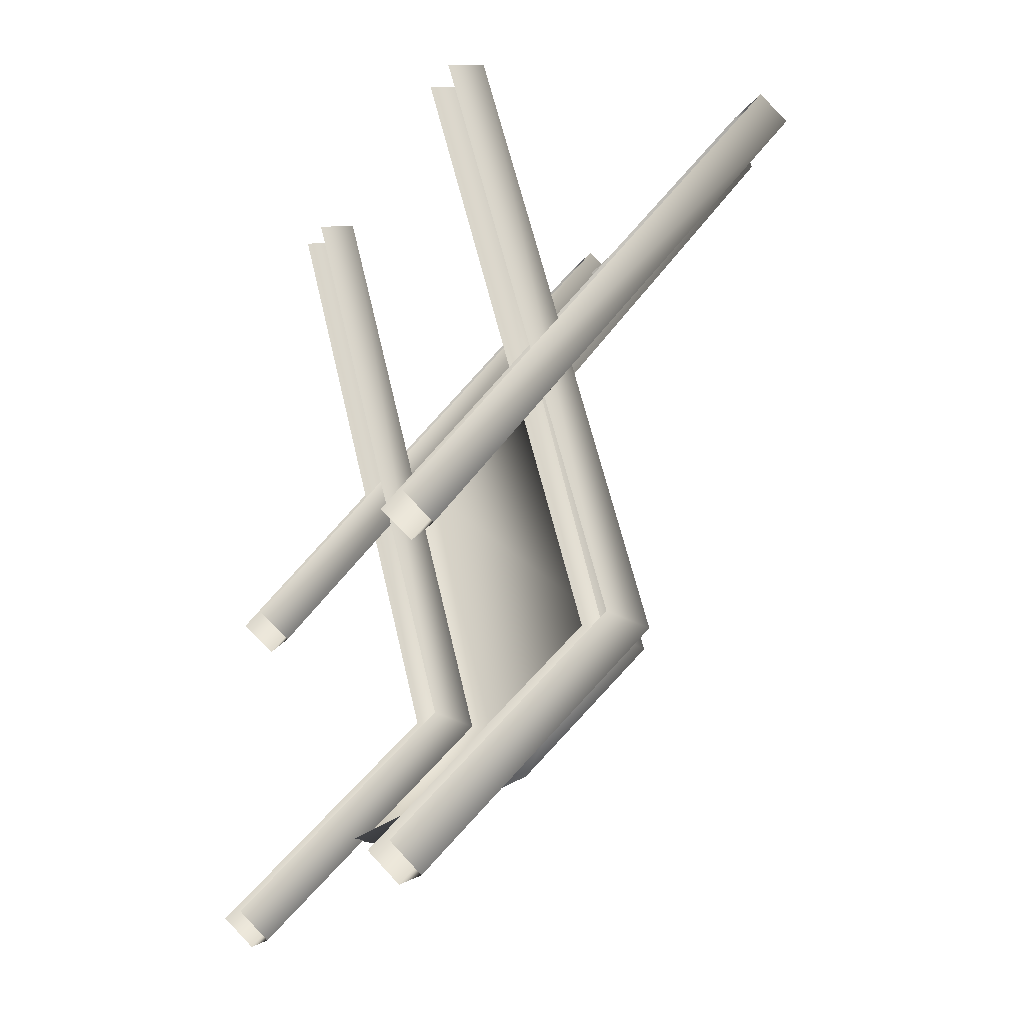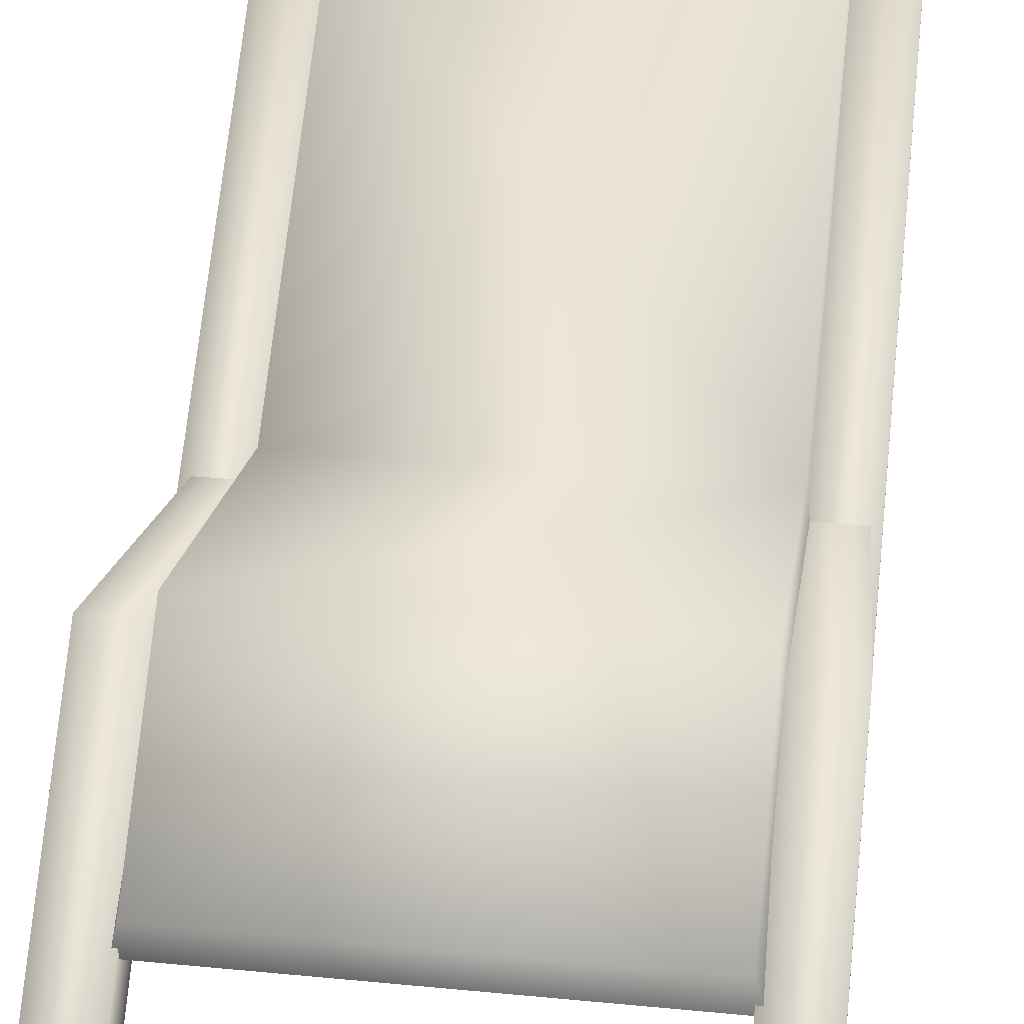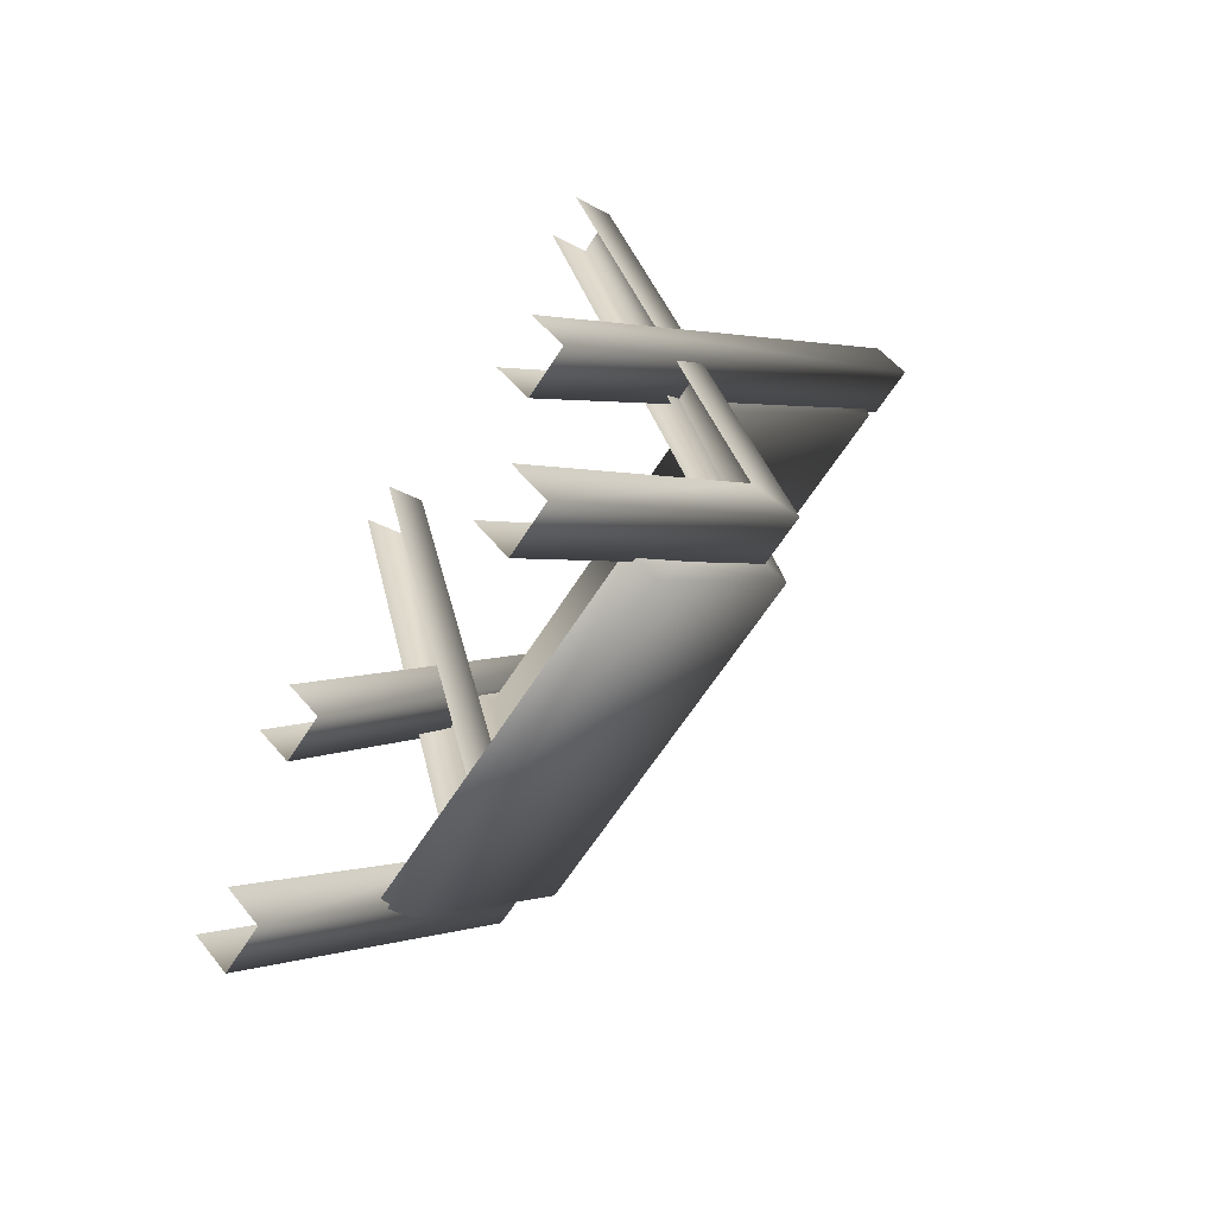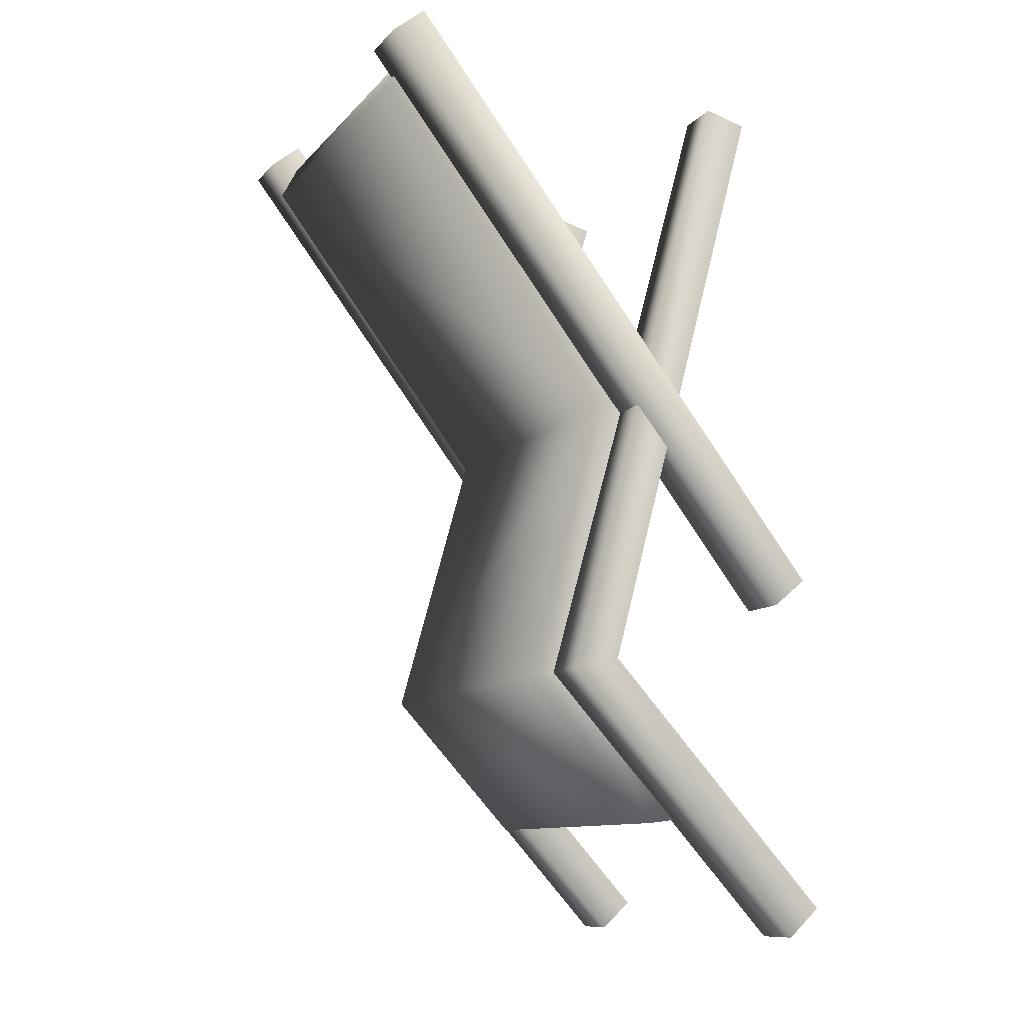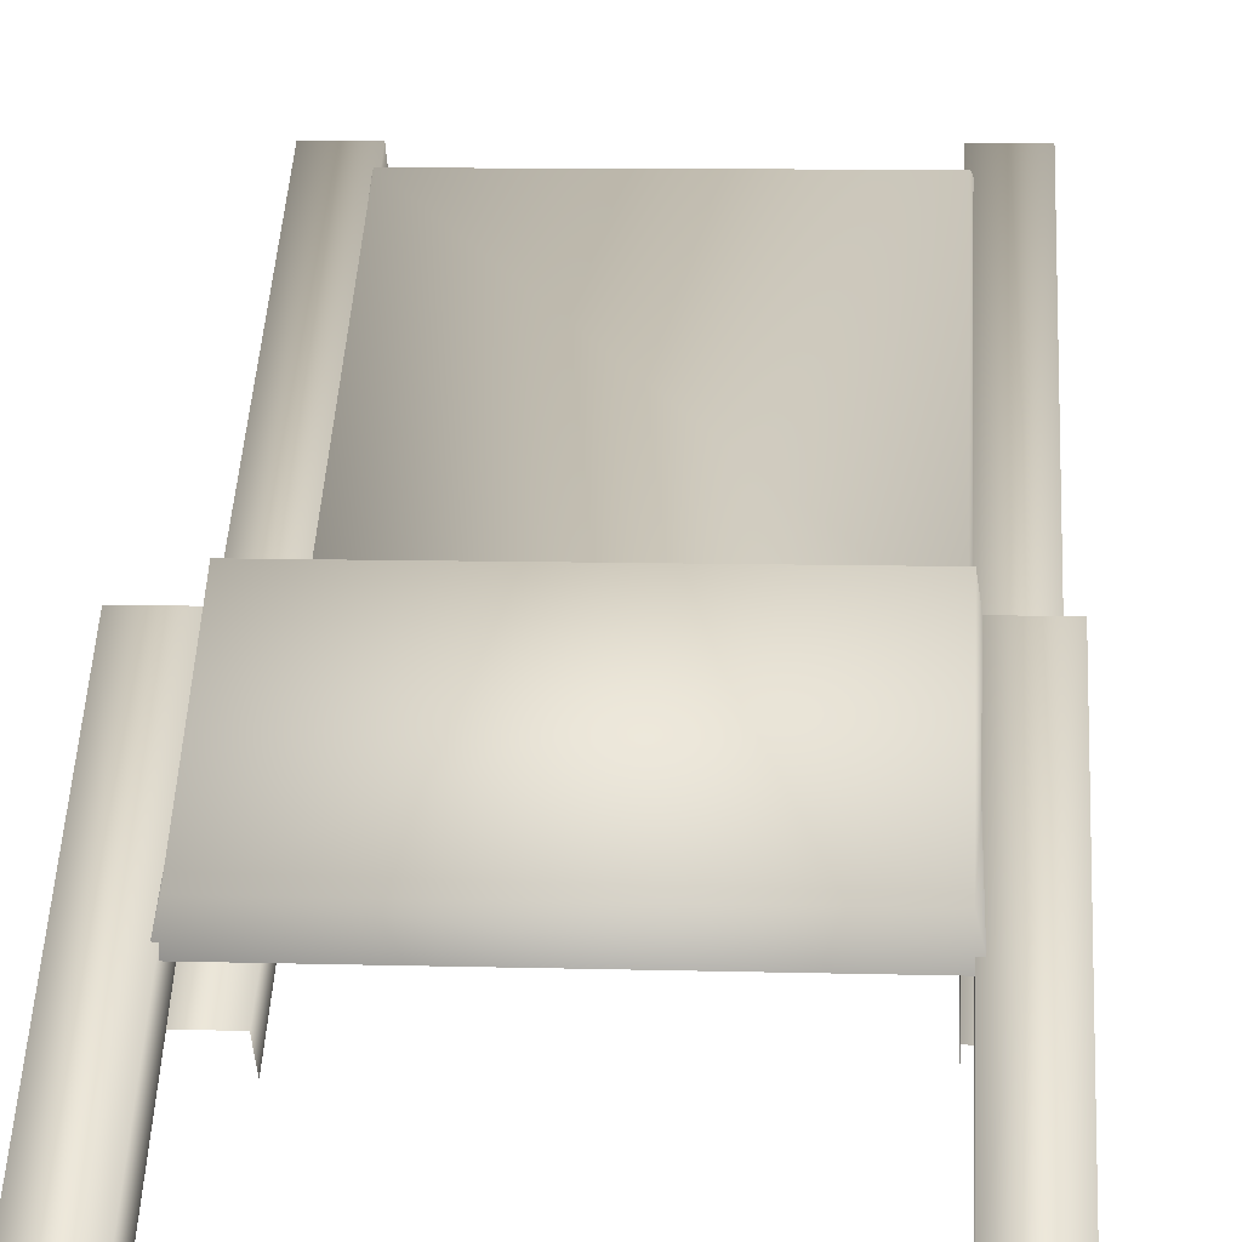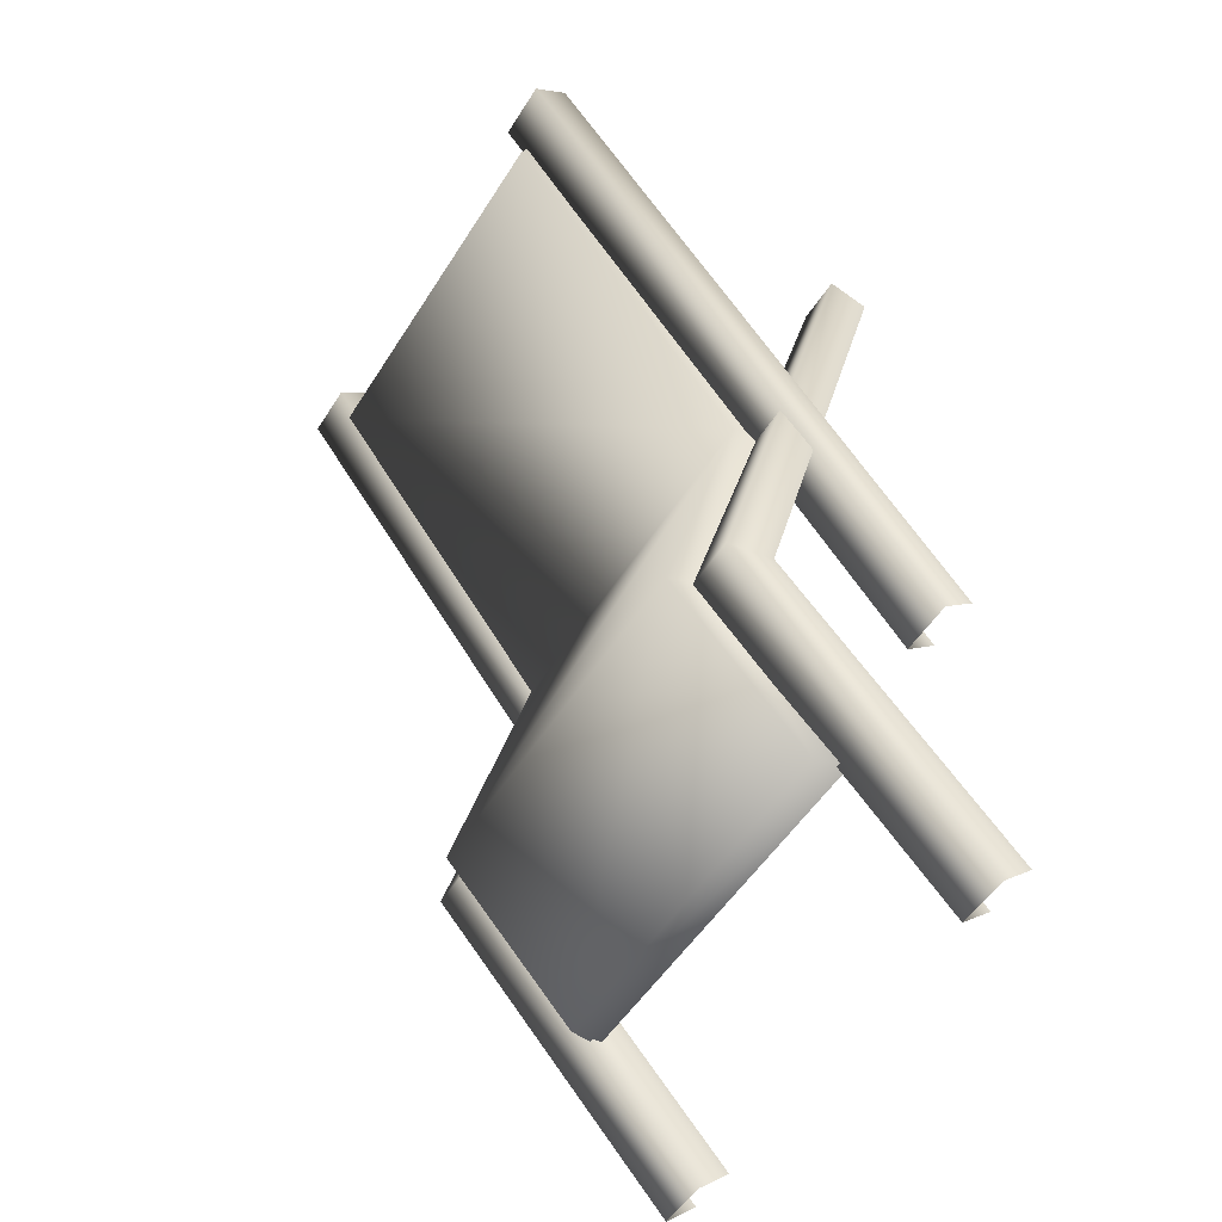
<metadata>
{"format":"obj","ext":"obj","renderer":"f3d","projection":"perspective","resolution":1024,"background":"white","views":[{"elev":-20.8,"azim":64.6,"up":"+Z"},{"elev":33.5,"azim":-172.4,"up":"+Y"},{"elev":-63.9,"azim":57.5,"up":"+Z"},{"elev":-10.4,"azim":-113.6,"up":"+Z"},{"elev":9.1,"azim":-175.7,"up":"+Y"},{"elev":-52.5,"azim":-121.6,"up":"+Z"}]}
</metadata>
<code>
g febg_tropical_001_sunbed_01
v 0.699 1.347 1.277
v 0.699 -0.01358 -0.284
v 0.699 1.25 1.357
v 0.699 0.08362 -0.3639
v 0.5344 0.08362 -0.3639
v 0.5344 1.347 1.277
v 0.699 1.25 1.357
v 0.5344 1.25 1.357
v 0.5344 1.25 1.357
v 0.5344 -0.01358 -0.284
v 0.6416 0.2543 1.223
v 0.7019 0.6267 -0.5504
v 0.6416 0.1332 1.189
v 0.7019 0.7667 -0.584
v 0.7018 0.06246 -1.357
v 0.7018 -0.03054 -1.272
v 0.5469 0.06246 -1.357
v 0.5469 0.7667 -0.584
v 0.5024 0.2543 1.223
v 0.5469 0.6267 -0.5504
v 0.5469 -0.03054 -1.272
v 0.5024 0.1332 1.189
v -0.699 1.347 1.277
v -0.699 1.25 1.357
v -0.699 -0.01358 -0.284
v -0.699 0.08362 -0.3639
v -0.5344 0.08362 -0.3639
v -0.5344 1.347 1.277
v -0.699 1.25 1.357
v -0.5344 1.25 1.357
v -0.5344 1.25 1.357
v -0.5344 -0.01358 -0.284
v -0.6416 0.2543 1.223
v -0.6416 0.1332 1.189
v -0.7019 0.6267 -0.5504
v -0.7019 0.7667 -0.584
v -0.7018 0.06246 -1.357
v -0.7018 -0.03054 -1.272
v -0.5469 0.06246 -1.357
v -0.5469 0.7667 -0.584
v -0.5024 0.2543 1.223
v -0.5469 0.6267 -0.5504
v -0.5469 -0.03054 -1.272
v -0.5024 0.1332 1.189
v -0.5449 0.4445 -1.021
v -0.5677 0.6873 -0.5555
v -0.5677 0.3493 -1.008
v -0.5449 0.8375 -0.5955
v 0.5421 0.4445 -1.021
v -0.5677 0.3493 -1.008
v 0.5649 0.3493 -1.008
v -0.5449 0.602 0.248
v -0.5677 0.4518 0.288
v 0.5421 0.8375 -0.5955
v 0.5649 0.6873 -0.5555
v 0.5649 0.3493 -1.008
v 0.5421 0.602 0.248
v 0.5649 0.4518 0.288
v 0.5421 1.304 1.174
v 0.5649 1.255 1.272
v -0.5449 1.304 1.174
v -0.5677 1.255 1.272
v -0.5677 1.255 1.272
v 0.5649 1.255 1.272
g febg_tropical_001_sunbed_01_0
f 3 2 1
f 2 4 1
f 1 4 5
f 6 1 5
f 7 1 6
f 8 7 6
f 9 6 5
f 10 9 5
f 13 12 11
f 12 14 11
f 15 14 12
f 16 15 12
f 14 15 17
f 11 14 18
f 18 14 17
f 19 11 18
f 20 18 17
f 19 18 20
f 21 20 17
f 22 19 20
f 25 24 23
f 26 25 23
f 27 26 23
f 28 27 23
f 23 29 28
f 29 30 28
f 28 31 27
f 31 32 27
f 35 34 33
f 36 35 33
f 35 36 37
f 38 35 37
f 39 37 36
f 40 36 33
f 40 39 36
f 41 40 33
f 40 42 39
f 42 40 41
f 42 43 39
f 44 42 41
f 47 46 45
f 46 48 45
f 49 45 48
f 50 45 49
f 51 50 49
f 48 46 52
f 46 53 52
f 54 49 48
f 48 52 54
f 49 54 55
f 56 49 55
f 55 54 57
f 52 57 54
f 58 55 57
f 58 57 59
f 57 52 59
f 60 58 59
f 52 53 61
f 52 61 59
f 53 62 61
f 61 63 59
f 63 64 59

</code>
